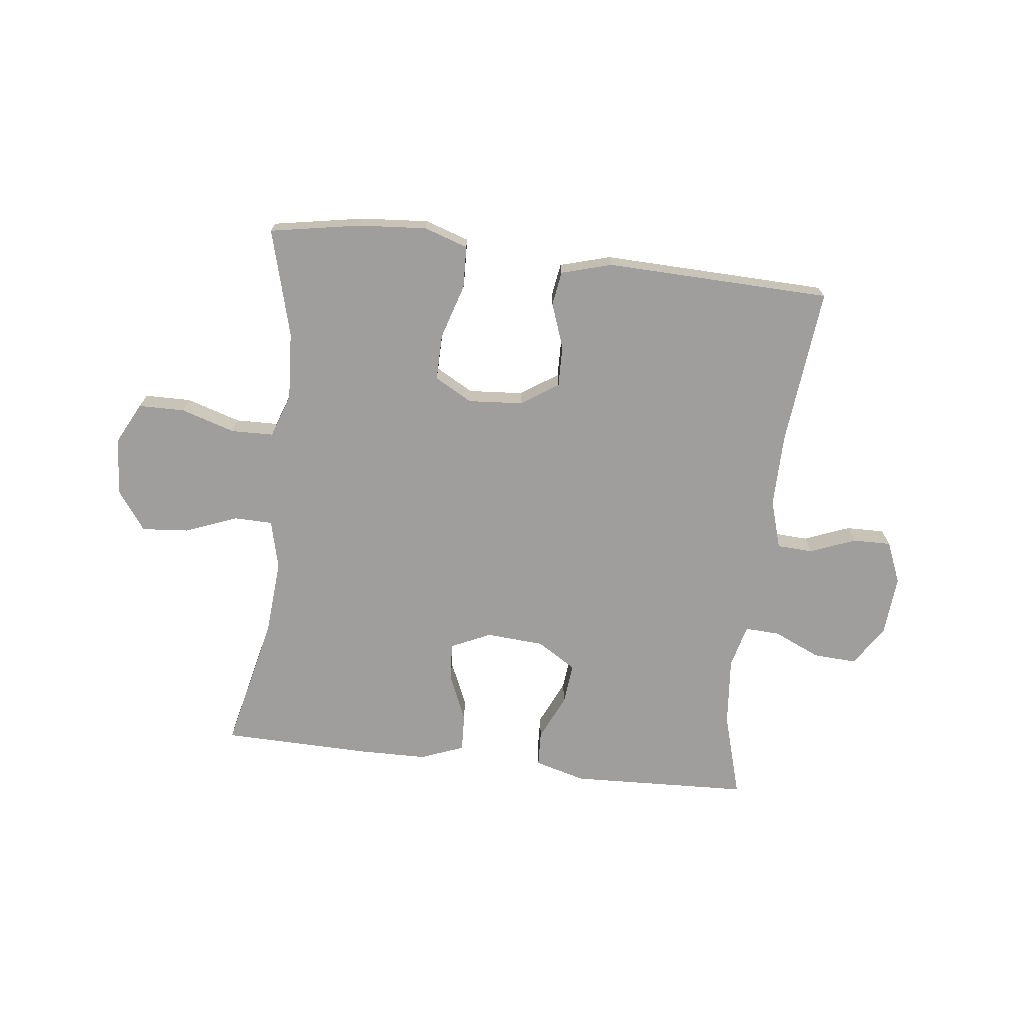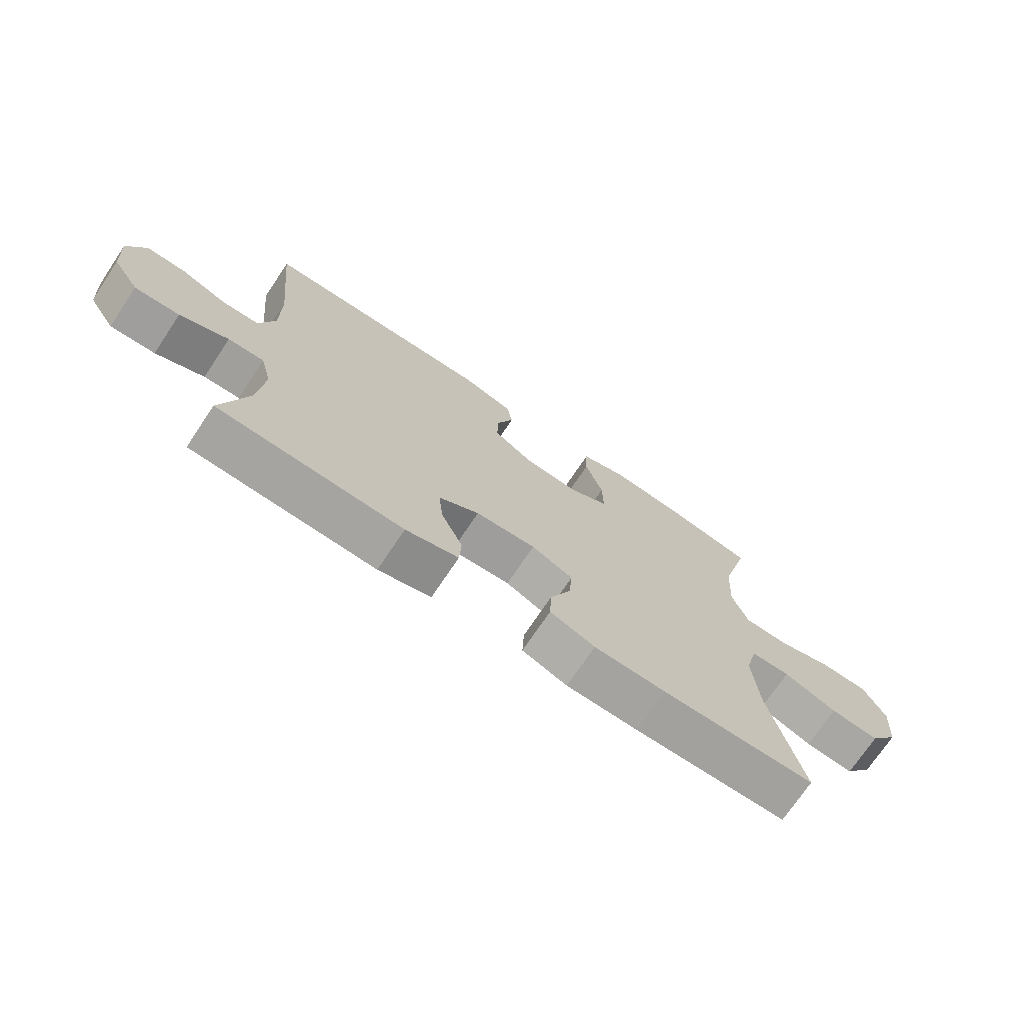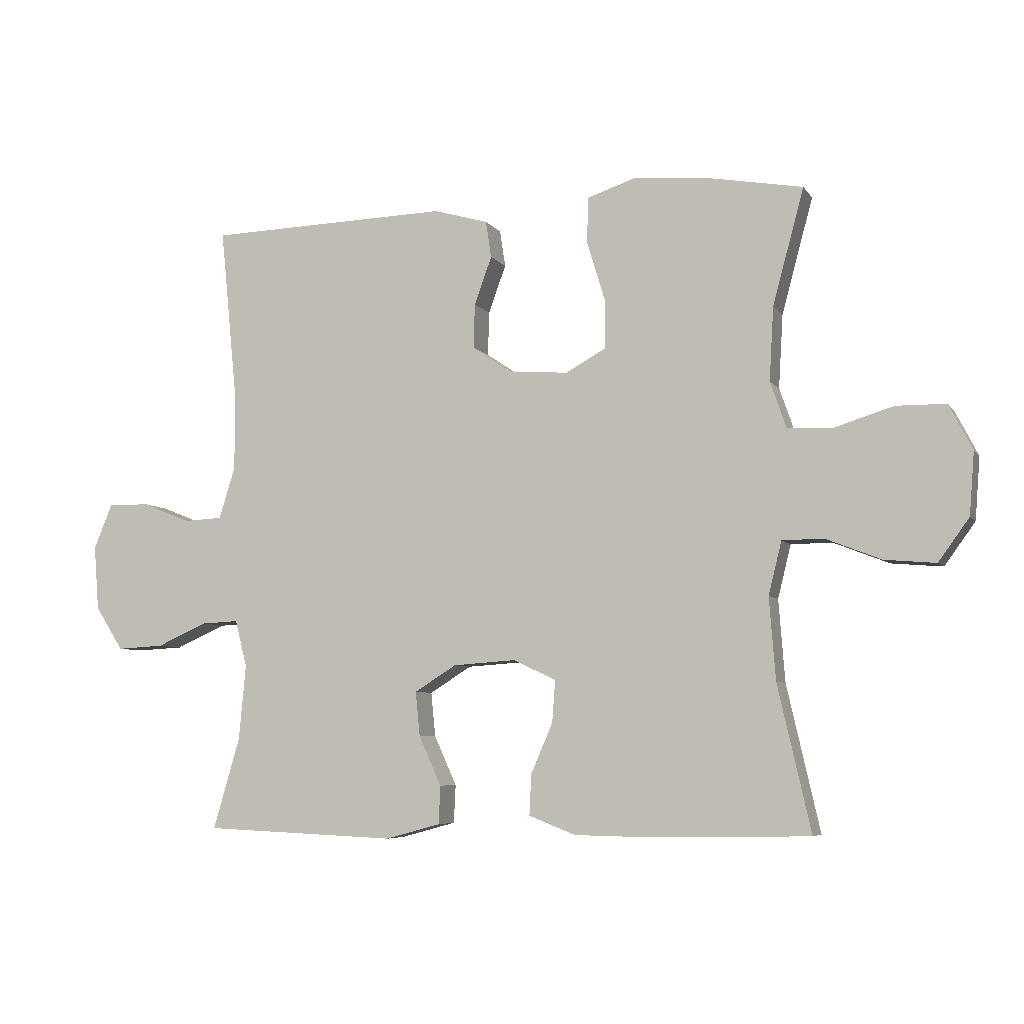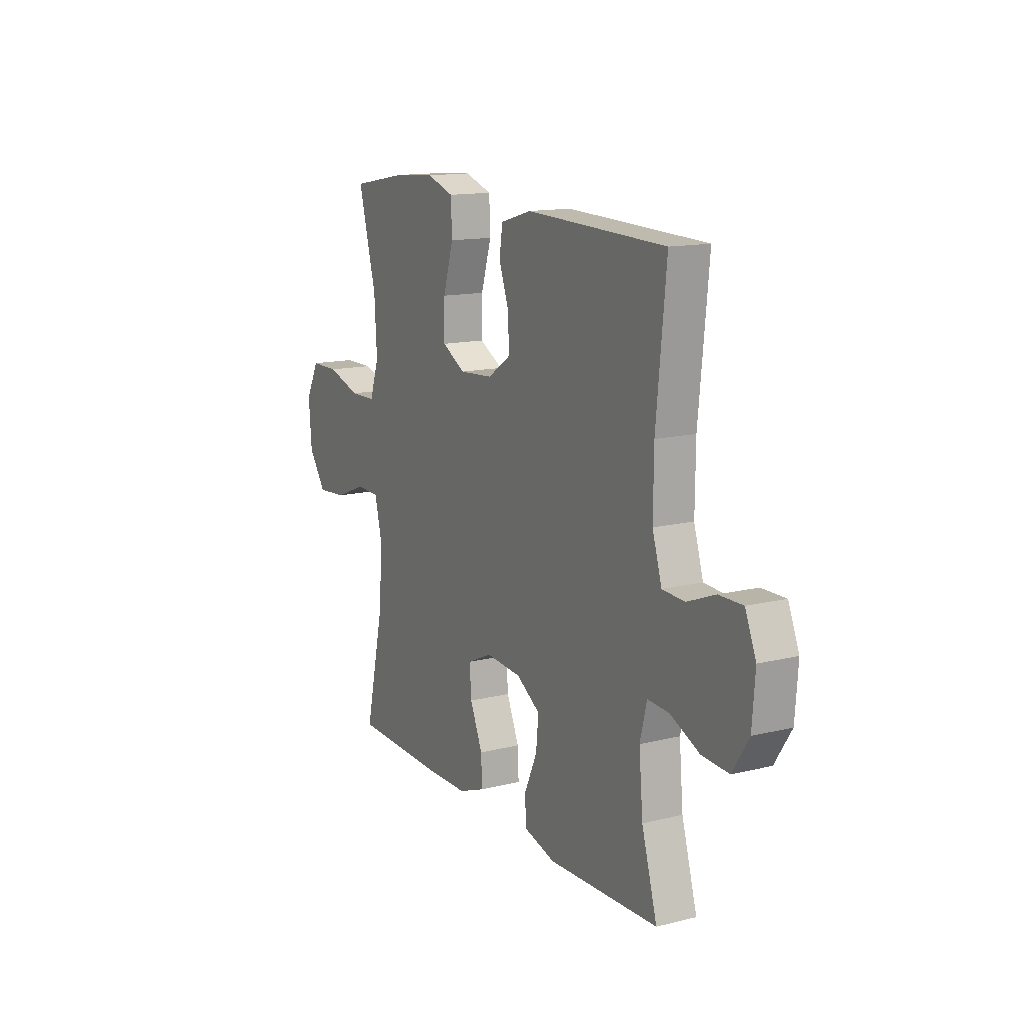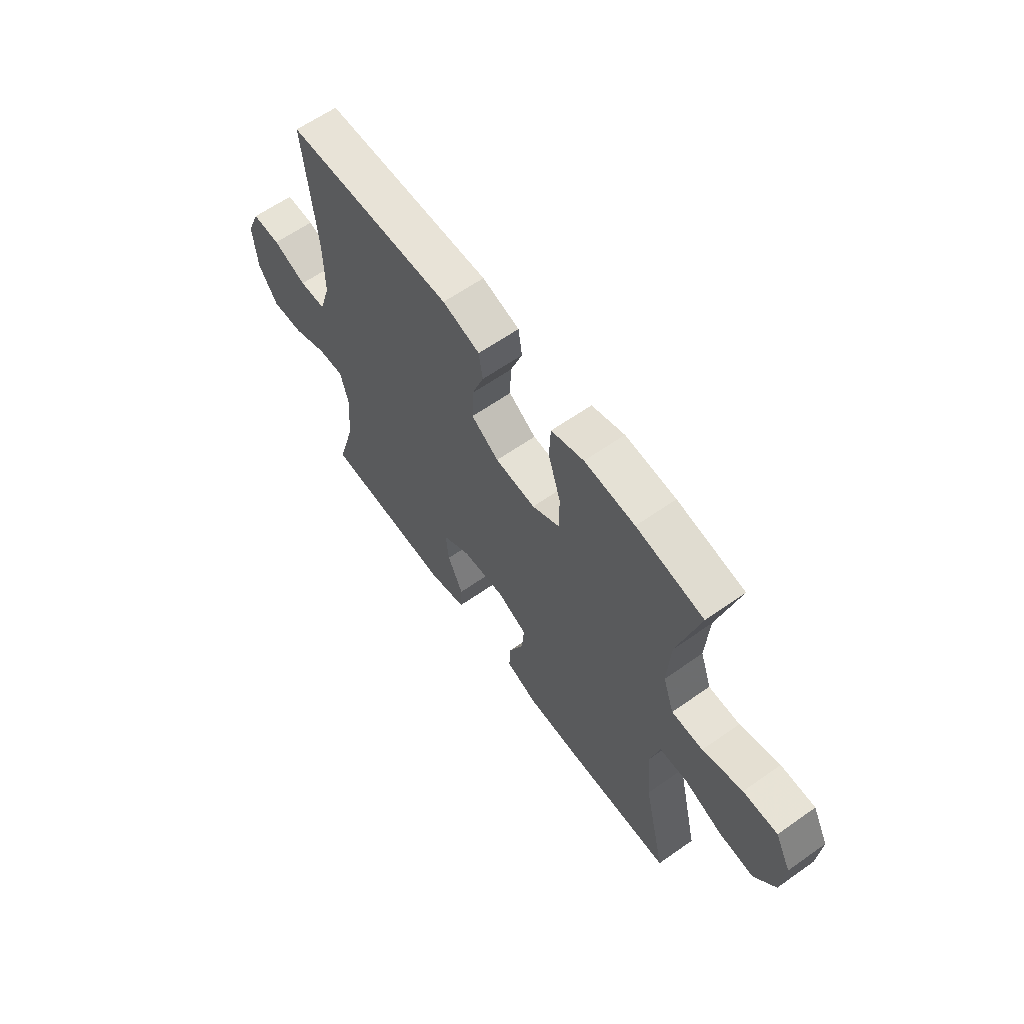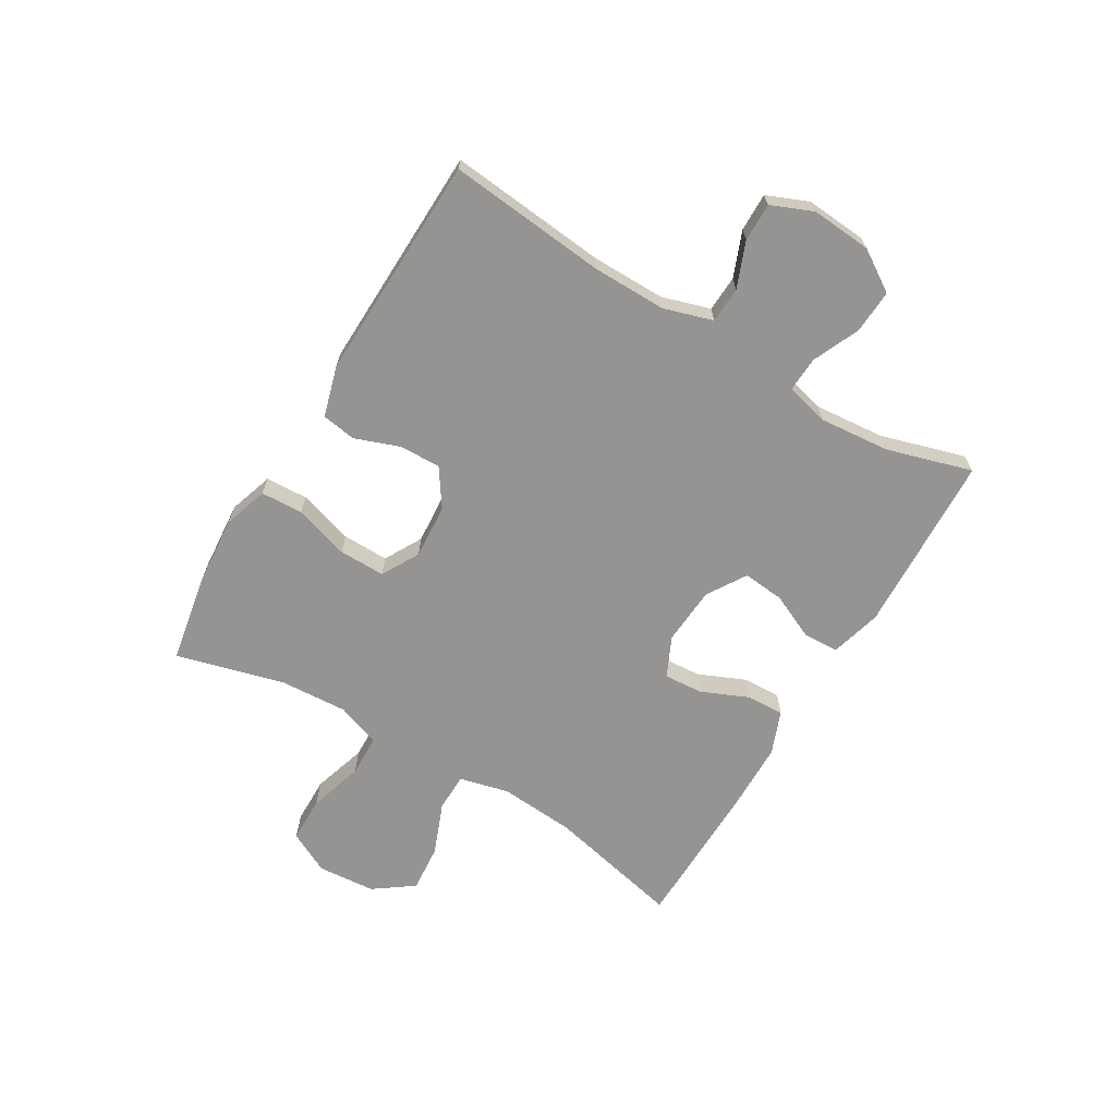
<metadata>
{"format":"obj","ext":"obj","renderer":"f3d","projection":"perspective","resolution":1024,"background":"white","views":[{"elev":-70.9,"azim":-6.8,"up":"+Y"},{"elev":-72.5,"azim":146.2,"up":"+Z"},{"elev":-6.1,"azim":-161.1,"up":"+Z"},{"elev":14.1,"azim":61.5,"up":"+Z"},{"elev":62.2,"azim":-125.5,"up":"+Z"},{"elev":-67.1,"azim":59.2,"up":"+Y"}]}
</metadata>
<code>
v 0.5 0.07 0.5
v 0.473 0.07 0.228
v 0.472 0.07 0.1
v 0.498 0.07 0.016
v 0.56 0.07 0.013
v 0.638 0.07 0.044
v 0.704 0.07 0.045
v 0.734 0.07 -0.027
v 0.726 0.07 -0.131
v 0.681 0.07 -0.201
v 0.606 0.07 -0.197
v 0.525 0.07 -0.161
v 0.465 0.07 -0.158
v 0.446 0.07 -0.233
v 0.457 0.07 -0.353
v 0.5 0.07 -0.5
v 0.191 0.07 -0.513
v 0.103 0.07 -0.489
v 0.1 0.07 -0.428
v 0.136 0.07 -0.349
v 0.143 0.07 -0.278
v 0.076 0.07 -0.236
v -0.024 0.07 -0.229
v -0.093 0.07 -0.261
v -0.088 0.07 -0.328
v -0.053 0.07 -0.409
v -0.05 0.07 -0.474
v -0.125 0.07 -0.503
v -0.244 0.07 -0.505
v -0.5 0.07 -0.5
v -0.447 0.07 -0.267
v -0.437 0.07 -0.136
v -0.458 0.07 -0.051
v -0.524 0.07 -0.05
v -0.613 0.07 -0.085
v -0.695 0.07 -0.092
v -0.744 0.07 -0.024
v -0.752 0.07 0.076
v -0.715 0.07 0.148
v -0.635 0.07 0.149
v -0.542 0.07 0.12
v -0.469 0.07 0.122
v -0.443 0.07 0.197
v -0.45 0.07 0.315
v -0.5 0.07 0.5
v -0.344 0.07 0.528
v -0.227 0.07 0.537
v -0.151 0.07 0.512
v -0.148 0.07 0.439
v -0.177 0.07 0.345
v -0.178 0.07 0.265
v -0.113 0.07 0.229
v -0.019 0.07 0.236
v 0.045 0.07 0.279
v 0.043 0.07 0.35
v 0.015 0.07 0.427
v 0.024 0.07 0.486
v 0.111 0.07 0.511
v 0.5 0 0.5
v 0.473 0 0.228
v 0.472 0 0.1
v 0.498 0 0.016
v 0.56 0 0.013
v 0.638 0 0.044
v 0.704 0 0.045
v 0.734 0 -0.027
v 0.726 0 -0.131
v 0.681 0 -0.201
v 0.606 0 -0.197
v 0.525 0 -0.161
v 0.465 0 -0.158
v 0.446 0 -0.233
v 0.457 0 -0.353
v 0.5 0 -0.5
v 0.191 0 -0.513
v 0.103 0 -0.489
v 0.1 0 -0.428
v 0.136 0 -0.349
v 0.143 0 -0.278
v 0.076 0 -0.236
v -0.024 0 -0.229
v -0.093 0 -0.261
v -0.088 0 -0.328
v -0.053 0 -0.409
v -0.05 0 -0.474
v -0.125 0 -0.503
v -0.244 0 -0.505
v -0.5 0 -0.5
v -0.447 0 -0.267
v -0.437 0 -0.136
v -0.458 0 -0.051
v -0.524 0 -0.05
v -0.613 0 -0.085
v -0.695 0 -0.092
v -0.744 0 -0.024
v -0.752 0 0.076
v -0.715 0 0.148
v -0.635 0 0.149
v -0.542 0 0.12
v -0.469 0 0.122
v -0.443 0 0.197
v -0.45 0 0.315
v -0.5 0 0.5
v -0.344 0 0.528
v -0.227 0 0.537
v -0.151 0 0.512
v -0.148 0 0.439
v -0.177 0 0.345
v -0.178 0 0.265
v -0.113 0 0.229
v -0.019 0 0.236
v 0.045 0 0.279
v 0.043 0 0.35
v 0.015 0 0.427
v 0.024 0 0.486
v 0.111 0 0.511
f 58 1 2
f 57 58 2
f 56 57 2
f 55 56 2
f 54 55 2 3
f 53 54 3 4
f 52 53 4
f 48 49 50
f 47 48 50
f 46 47 50
f 45 46 50
f 44 45 50
f 43 44 50 51
f 42 43 51 52
f 39 40 41
f 38 39 41
f 37 38 41
f 36 37 41
f 35 36 41
f 34 35 41
f 33 34 41 42
f 42 52 4
f 33 42 4
f 32 33 4
f 29 30 31
f 28 29 31
f 27 28 31
f 26 27 31
f 25 26 31
f 24 25 31 32
f 18 19 20
f 17 18 20
f 16 17 20
f 15 16 20
f 14 15 20 21
f 13 14 21 22
f 10 11 12
f 9 10 12
f 8 9 12
f 7 8 12
f 6 7 12
f 5 6 12
f 5 12 13
f 13 22 23
f 5 13 23
f 4 5 23
f 4 23 24 32
f 60 59 116
f 60 116 115
f 60 115 114
f 60 114 113
f 61 60 113 112
f 62 61 112 111
f 62 111 110
f 108 107 106
f 108 106 105
f 108 105 104
f 108 104 103
f 108 103 102
f 109 108 102 101
f 110 109 101 100
f 99 98 97
f 99 97 96
f 99 96 95
f 99 95 94
f 99 94 93
f 99 93 92
f 100 99 92 91
f 62 110 100
f 62 100 91
f 62 91 90
f 89 88 87
f 89 87 86
f 89 86 85
f 89 85 84
f 89 84 83
f 90 89 83 82
f 78 77 76
f 78 76 75
f 78 75 74
f 78 74 73
f 79 78 73 72
f 80 79 72 71
f 70 69 68
f 70 68 67
f 70 67 66
f 70 66 65
f 70 65 64
f 70 64 63
f 71 70 63
f 81 80 71
f 81 71 63
f 81 63 62
f 90 82 81 62
f 1 59 60 2
f 2 60 61 3
f 3 61 62 4
f 4 62 63 5
f 5 63 64 6
f 6 64 65 7
f 7 65 66 8
f 8 66 67 9
f 9 67 68 10
f 10 68 69 11
f 11 69 70 12
f 12 70 71 13
f 13 71 72 14
f 14 72 73 15
f 15 73 74 16
f 16 74 75 17
f 17 75 76 18
f 18 76 77 19
f 19 77 78 20
f 20 78 79 21
f 21 79 80 22
f 22 80 81 23
f 23 81 82 24
f 24 82 83 25
f 25 83 84 26
f 26 84 85 27
f 27 85 86 28
f 28 86 87 29
f 29 87 88 30
f 30 88 89 31
f 31 89 90 32
f 32 90 91 33
f 33 91 92 34
f 34 92 93 35
f 35 93 94 36
f 36 94 95 37
f 37 95 96 38
f 38 96 97 39
f 39 97 98 40
f 40 98 99 41
f 41 99 100 42
f 42 100 101 43
f 43 101 102 44
f 44 102 103 45
f 45 103 104 46
f 46 104 105 47
f 47 105 106 48
f 48 106 107 49
f 49 107 108 50
f 50 108 109 51
f 51 109 110 52
f 52 110 111 53
f 53 111 112 54
f 54 112 113 55
f 55 113 114 56
f 56 114 115 57
f 57 115 116 58
f 58 116 59 1

</code>
